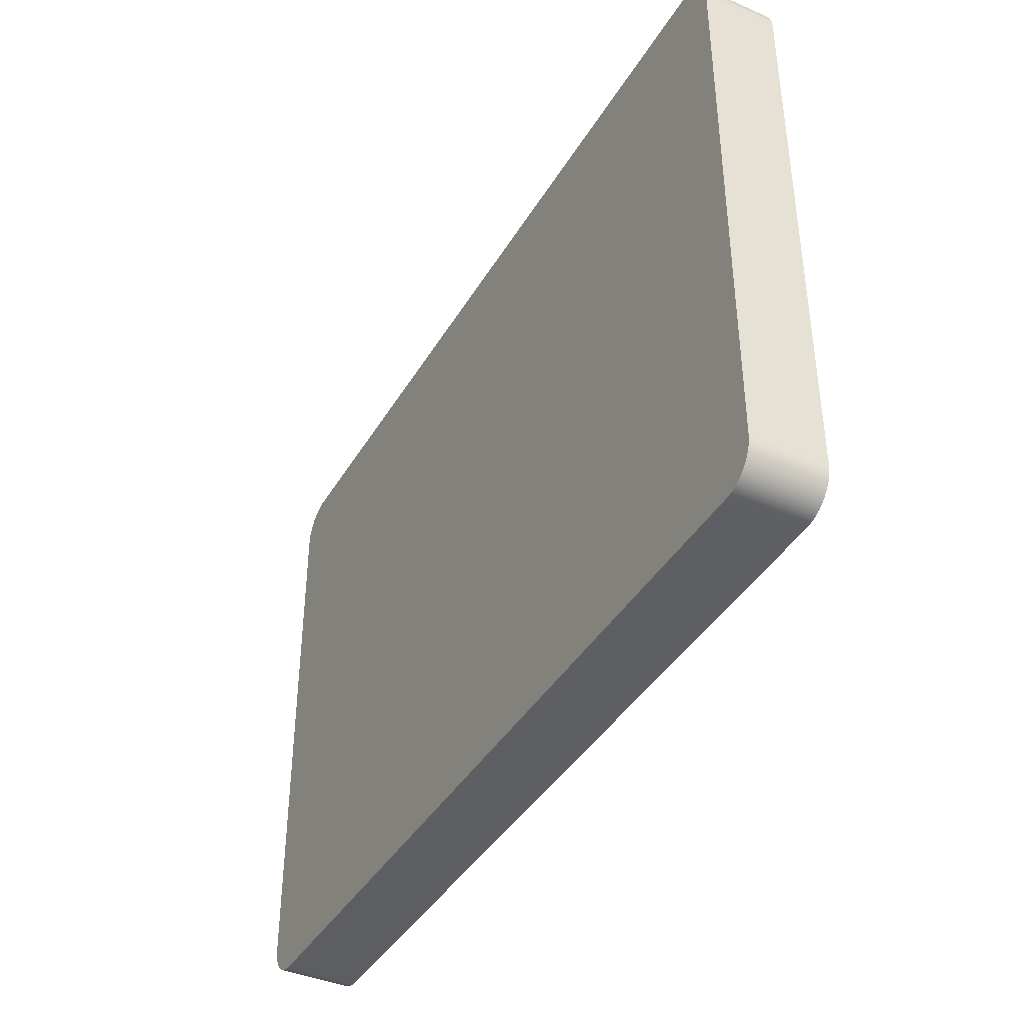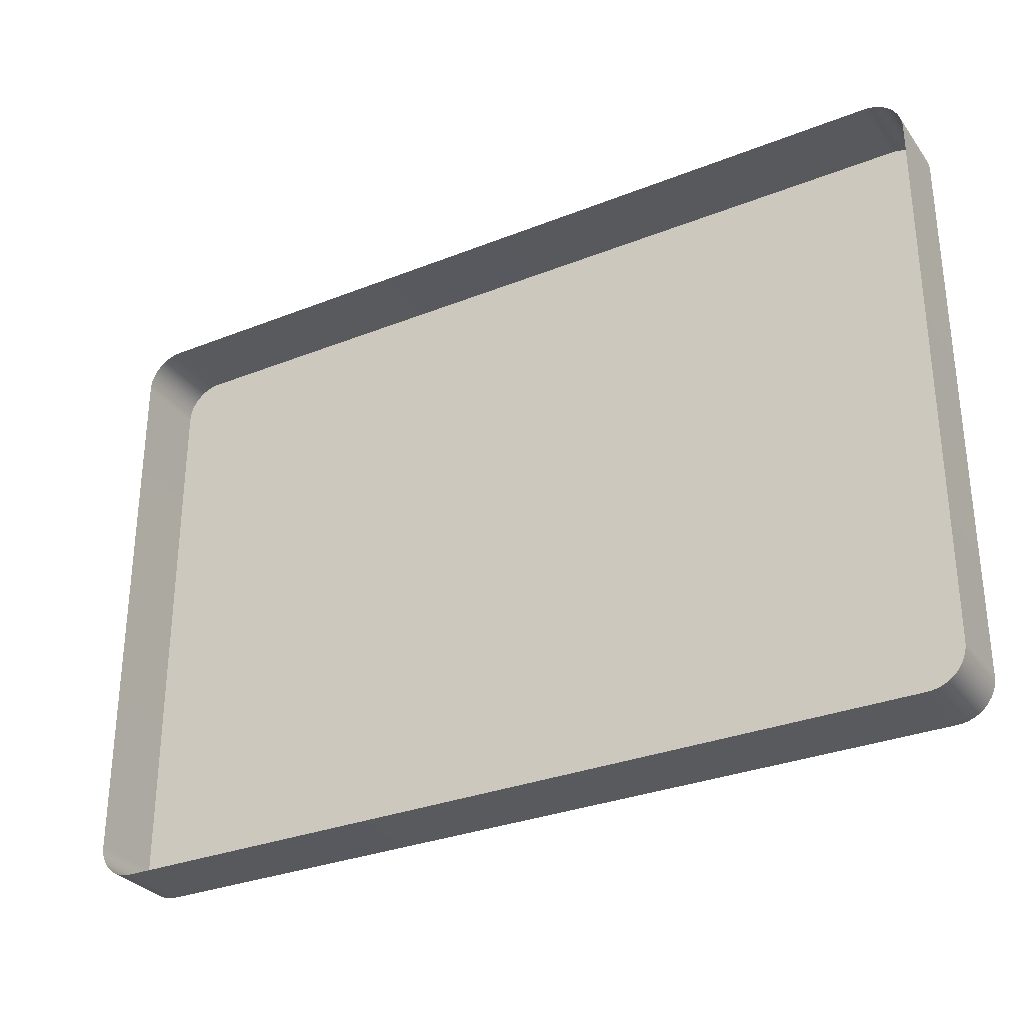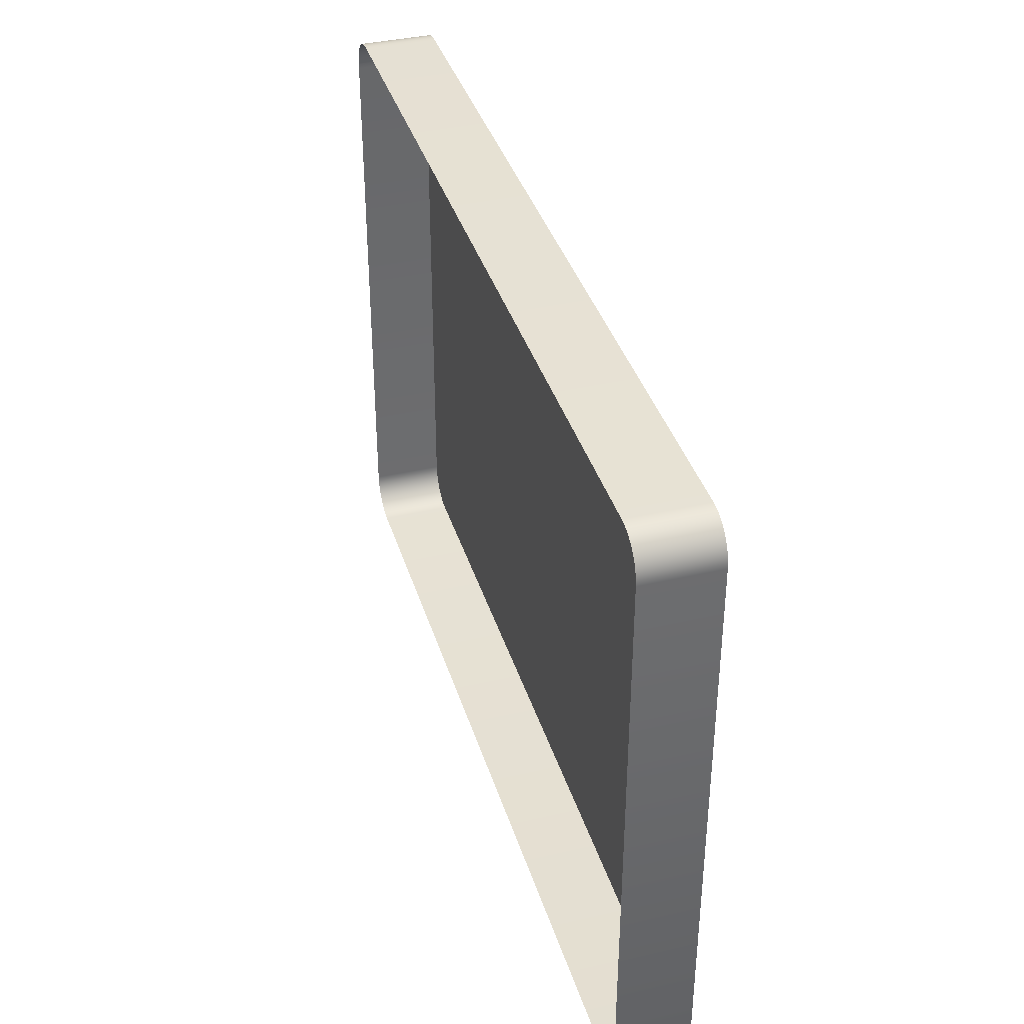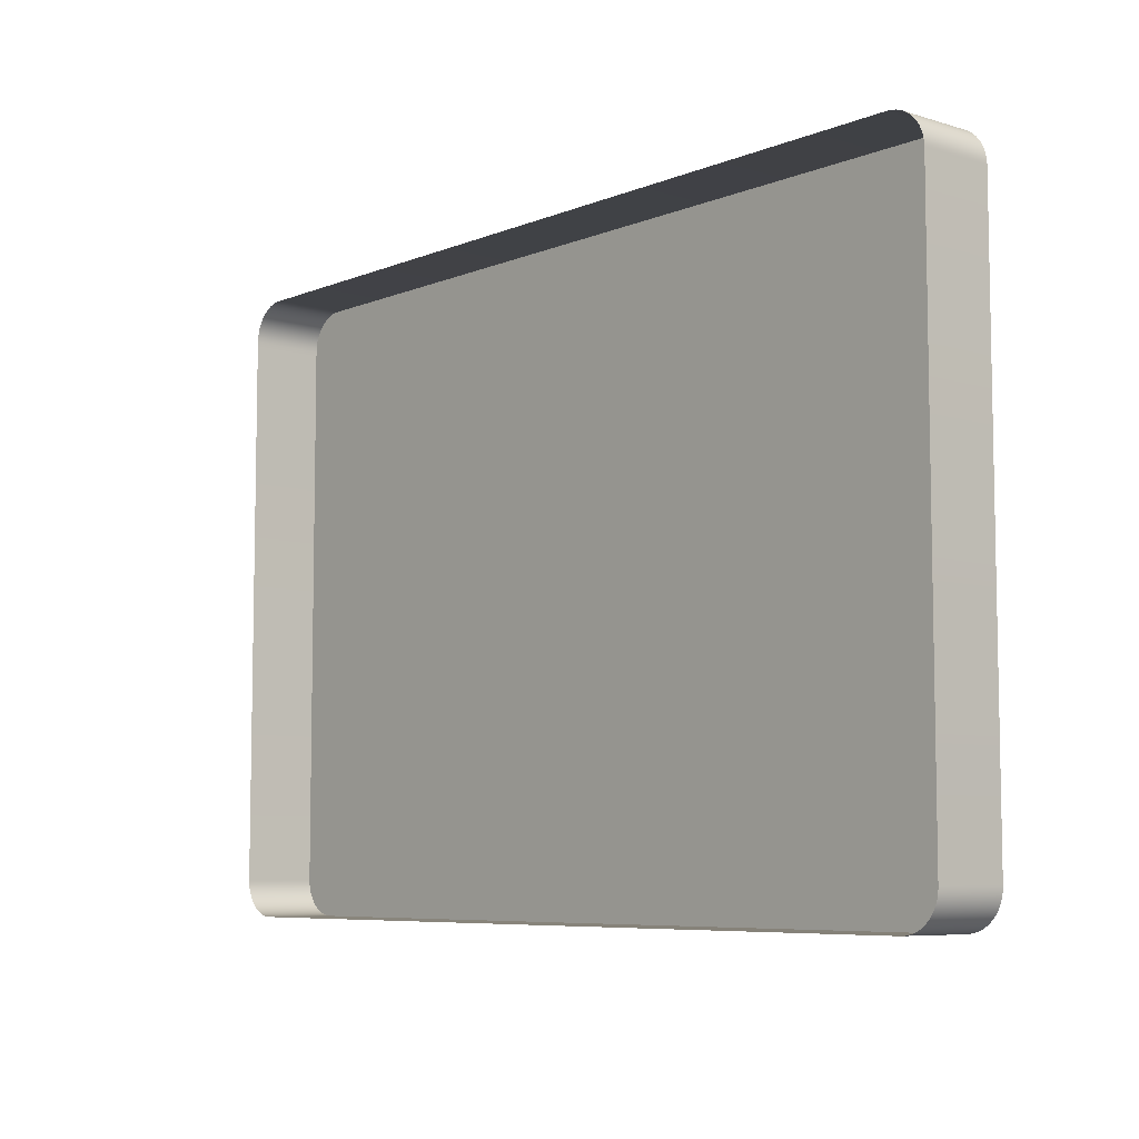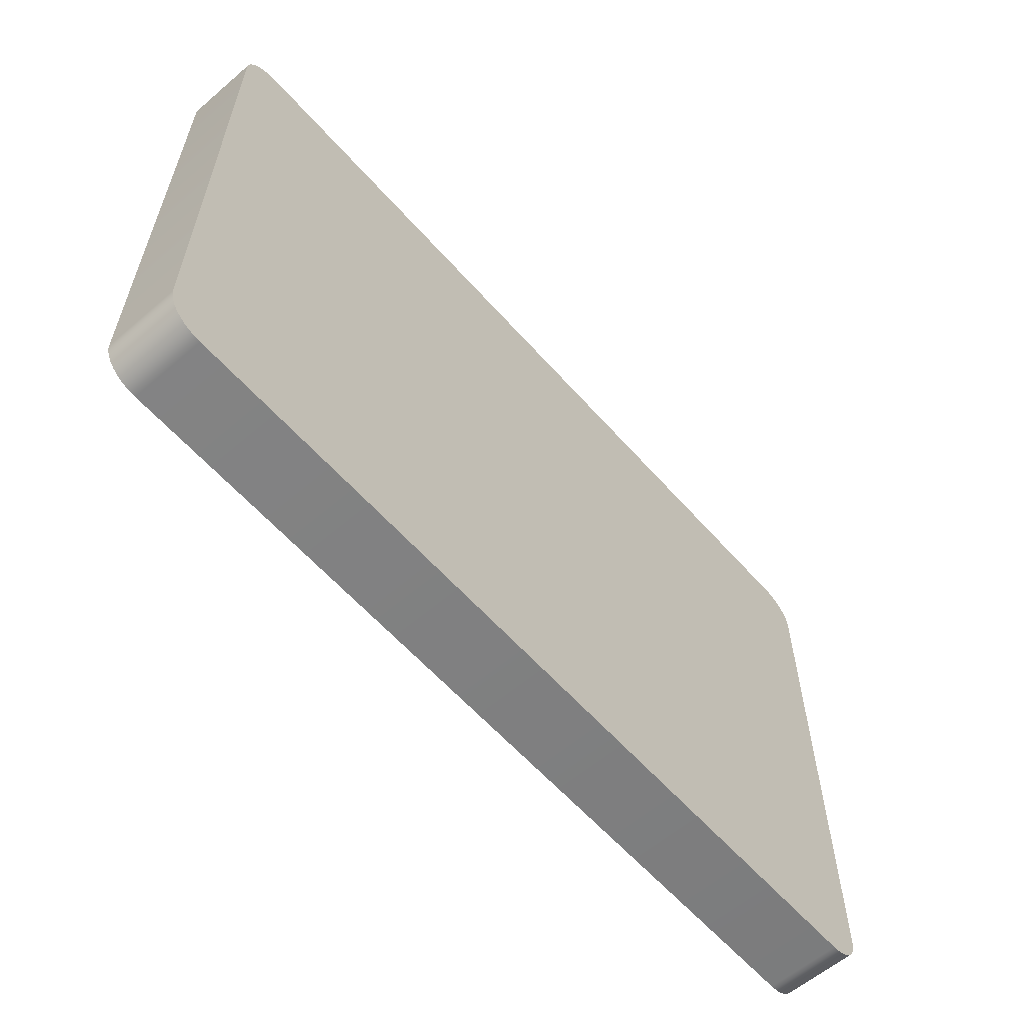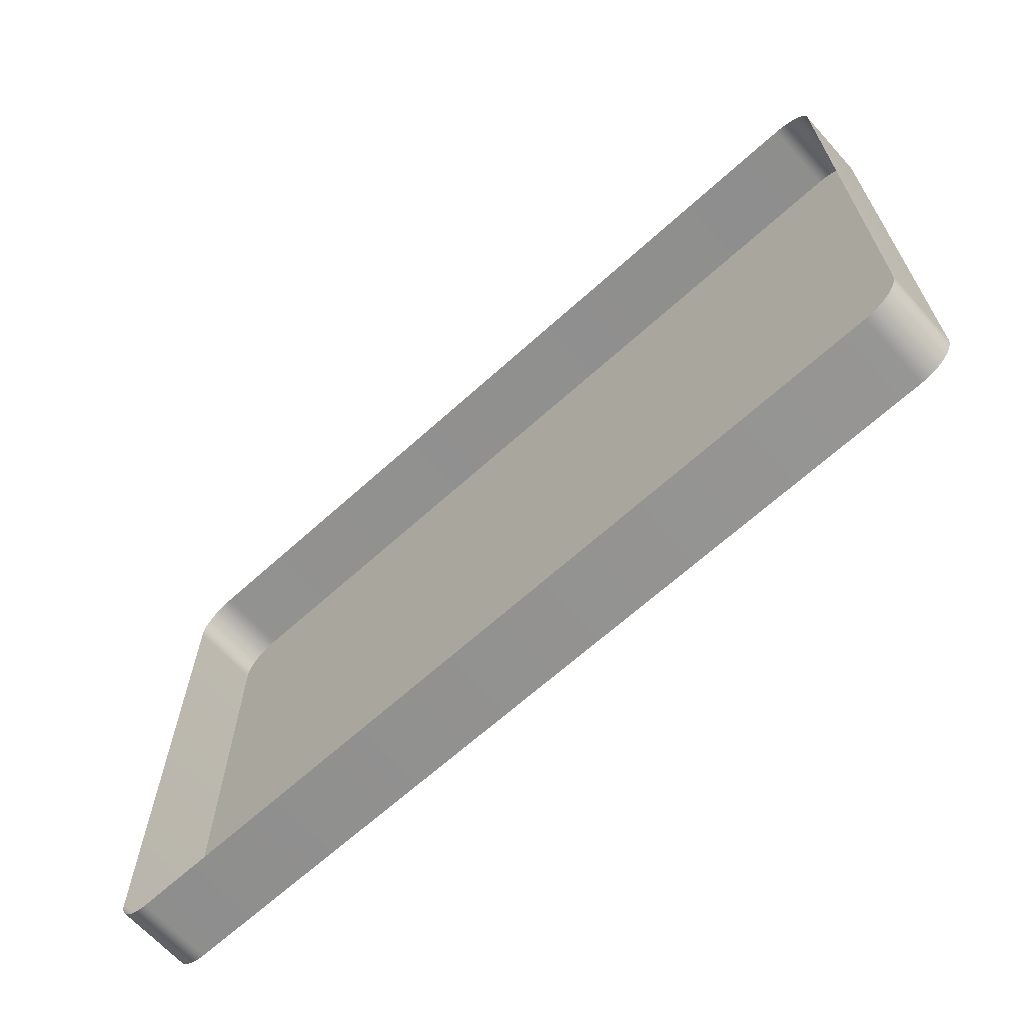
<metadata>
{"format":"obj","ext":"obj","renderer":"f3d","projection":"perspective","resolution":1024,"background":"white","views":[{"elev":-40.4,"azim":-118.1,"up":"+Z"},{"elev":-30.7,"azim":29.8,"up":"+Z"},{"elev":38.1,"azim":73.5,"up":"+Z"},{"elev":-7.0,"azim":49.1,"up":"+Z"},{"elev":-59.9,"azim":131.2,"up":"+Z"},{"elev":-66.3,"azim":42.2,"up":"+Z"}]}
</metadata>
<code>
o #ID1715
v -0.0287 0.01049 0.1167
v -0.02886 0.00617 0.1169
v -0.02886 0.01049 0.1169
v -0.0287 0.00617 0.1167
v -0.02898 0.00617 0.1172
v -0.02898 0.01049 0.1172
v -0.02913 0.01049 0.1506
v -0.02915 0.01049 0.1501
v -0.02915 0.01049 0.1504
v -0.02915 0.01049 0.118
v -0.02913 0.01049 0.1177
v -0.02907 0.01049 0.1509
v -0.02907 0.01049 0.1174
v -0.02898 0.01049 0.1512
v -0.02898 0.01049 0.1172
v -0.02886 0.01049 0.1514
v -0.02886 0.01049 0.1169
v -0.0287 0.01049 0.1517
v -0.0287 0.01049 0.1167
v -0.02852 0.01049 0.1519
v -0.02852 0.01049 0.1165
v -0.0283 0.01049 0.1521
v -0.0283 0.01049 0.1163
v -0.02807 0.01049 0.1522
v -0.02807 0.01049 0.1161
v -0.02782 0.01049 0.1523
v -0.02782 0.01049 0.116
v -0.02755 0.01049 0.1524
v -0.02755 0.01049 0.1159
v -0.02727 0.01049 0.1525
v -0.02727 0.01049 0.1158
v -0.02699 0.01049 0.1525
v -0.02699 0.01049 0.1158
v -0.02671 0.01049 0.1525
v 0.02156 0.01049 0.1158
v 0.02156 0.01049 0.1525
v 0.02184 0.01049 0.1525
v 0.02184 0.01049 0.1158
v 0.02212 0.01049 0.1524
v 0.02212 0.01049 0.1159
v 0.02239 0.01049 0.1523
v 0.02239 0.01049 0.116
v 0.02264 0.01049 0.1522
v 0.02264 0.01049 0.1161
v 0.02288 0.01049 0.1521
v 0.02288 0.01049 0.1163
v 0.02309 0.01049 0.1519
v 0.02309 0.01049 0.1165
v 0.02328 0.01049 0.1517
v 0.02328 0.01049 0.1167
v 0.02343 0.01049 0.1514
v 0.02343 0.01049 0.1169
v 0.02356 0.01049 0.1512
v 0.02356 0.01049 0.1172
v 0.02365 0.01049 0.1509
v 0.02365 0.01049 0.1174
v 0.0237 0.01049 0.1506
v 0.0237 0.01049 0.1177
v 0.02372 0.01049 0.1504
v 0.02372 0.01049 0.118
v -0.02852 0.01049 0.1165
v -0.02852 0.00617 0.1165
v -0.02907 0.00617 0.1174
v -0.02907 0.01049 0.1174
v 0.02184 0.01049 0.1525
v 0.02156 0.00617 0.1525
v 0.02184 0.00617 0.1525
v 0.02156 0.01049 0.1525
v 0.02212 0.01049 0.1524
v 0.02212 0.00617 0.1524
v 0.02239 0.01049 0.1523
v 0.02239 0.00617 0.1523
v 0.02264 0.01049 0.1522
v 0.02253 0.00617 0.1523
v 0.02264 0.00617 0.1522
v 0.02288 0.01049 0.1521
v 0.02288 0.00617 0.1521
v 0.02309 0.01049 0.1519
v 0.02309 0.00617 0.1519
v 0.02328 0.00617 0.1517
v 0.02328 0.01049 0.1517
v 0.02343 0.00617 0.1514
v 0.02343 0.01049 0.1514
v 0.02356 0.00617 0.1512
v 0.02356 0.01049 0.1512
v 0.02365 0.00617 0.1509
v 0.02365 0.01049 0.1509
v 0.0237 0.00617 0.1506
v 0.0237 0.01049 0.1506
v 0.02372 0.00617 0.1504
v 0.02372 0.01049 0.1504
v 0.02372 0.00617 0.118
v 0.02372 0.01049 0.118
v 0.0237 0.00617 0.1177
v 0.0237 0.01049 0.1177
v 0.02365 0.00617 0.1174
v 0.02365 0.01049 0.1174
v 0.02356 0.00617 0.1172
v 0.02356 0.01049 0.1172
v 0.02343 0.00617 0.1169
v 0.02343 0.01049 0.1169
v 0.02328 0.00617 0.1167
v 0.02328 0.01049 0.1167
v 0.02309 0.00617 0.1165
v 0.02309 0.01049 0.1165
v 0.02288 0.01049 0.1163
v 0.02288 0.00617 0.1163
v 0.02264 0.01049 0.1161
v 0.02264 0.00617 0.1161
v 0.02239 0.01049 0.116
v 0.02239 0.00617 0.116
v 0.02212 0.01049 0.1159
v 0.02212 0.00617 0.1159
v 0.02184 0.01049 0.1158
v 0.02184 0.00617 0.1158
v 0.02156 0.01049 0.1158
v 0.02156 0.00617 0.1158
v -0.02699 0.01049 0.1158
v -0.02699 0.00617 0.1158
v -0.02727 0.01049 0.1158
v -0.02727 0.00617 0.1158
v -0.02755 0.01049 0.1159
v -0.02755 0.00617 0.1159
v -0.02782 0.01049 0.116
v -0.02782 0.00617 0.116
v -0.02807 0.01049 0.1161
v -0.02807 0.00617 0.1161
v -0.0283 0.01049 0.1163
v -0.0283 0.00617 0.1163
v -0.02913 0.00617 0.1177
v -0.02913 0.01049 0.1177
v -0.02915 0.00617 0.118
v -0.02915 0.01049 0.118
v -0.02915 0.00617 0.1501
v -0.02915 0.01049 0.1501
v -0.02915 0.00617 0.1504
v -0.02915 0.01049 0.1504
v -0.02913 0.00617 0.1506
v -0.02913 0.01049 0.1506
v -0.02907 0.00617 0.1509
v -0.02907 0.01049 0.1509
v -0.02898 0.00617 0.1512
v -0.02898 0.01049 0.1512
v -0.02886 0.00617 0.1514
v -0.02886 0.01049 0.1514
v -0.0287 0.00617 0.1517
v -0.0287 0.01049 0.1517
v -0.02852 0.00617 0.1519
v -0.02852 0.01049 0.1519
v -0.0283 0.01049 0.1521
v -0.0283 0.00617 0.1521
v -0.02807 0.01049 0.1522
v -0.02807 0.00617 0.1522
v -0.02782 0.01049 0.1523
v -0.02796 0.00617 0.1523
v -0.02782 0.00617 0.1523
v -0.02755 0.01049 0.1524
v -0.02755 0.00617 0.1524
v -0.02727 0.01049 0.1525
v -0.02727 0.00617 0.1525
v -0.02699 0.01049 0.1525
v -0.02699 0.00617 0.1525
v -0.02671 0.01049 0.1525
v -0.02671 0.00617 0.1525
f 1 2 3
f 3 2 1
f 2 1 4
f 4 1 2
f 3 5 6
f 6 5 3
f 5 3 2
f 2 3 5
f 7 8 9
f 9 8 7
f 8 7 10
f 10 7 8
f 10 7 11
f 11 7 10
f 11 7 12
f 12 7 11
f 11 12 13
f 13 12 11
f 13 12 14
f 14 12 13
f 13 14 15
f 15 14 13
f 15 14 16
f 16 14 15
f 15 16 17
f 17 16 15
f 17 16 18
f 18 16 17
f 17 18 19
f 19 18 17
f 19 18 20
f 20 18 19
f 19 20 21
f 21 20 19
f 21 20 22
f 22 20 21
f 21 22 23
f 23 22 21
f 23 22 24
f 24 22 23
f 23 24 25
f 25 24 23
f 25 24 26
f 26 24 25
f 25 26 27
f 27 26 25
f 27 26 28
f 28 26 27
f 27 28 29
f 29 28 27
f 29 28 30
f 30 28 29
f 29 30 31
f 31 30 29
f 31 30 32
f 32 30 31
f 31 32 33
f 33 32 31
f 33 32 34
f 34 32 33
f 33 34 35
f 35 34 33
f 35 34 36
f 36 34 35
f 35 36 37
f 37 36 35
f 35 37 38
f 38 37 35
f 38 37 39
f 39 37 38
f 38 39 40
f 40 39 38
f 40 39 41
f 41 39 40
f 40 41 42
f 42 41 40
f 42 41 43
f 43 41 42
f 42 43 44
f 44 43 42
f 44 43 45
f 45 43 44
f 44 45 46
f 46 45 44
f 46 45 47
f 47 45 46
f 46 47 48
f 48 47 46
f 48 47 49
f 49 47 48
f 48 49 50
f 50 49 48
f 50 49 51
f 51 49 50
f 50 51 52
f 52 51 50
f 52 51 53
f 53 51 52
f 52 53 54
f 54 53 52
f 54 53 55
f 55 53 54
f 54 55 56
f 56 55 54
f 56 55 57
f 57 55 56
f 56 57 58
f 58 57 56
f 58 57 59
f 59 57 58
f 58 59 60
f 60 59 58
f 61 4 1
f 1 4 61
f 4 61 62
f 62 61 4
f 6 63 64
f 64 63 6
f 63 6 5
f 5 6 63
f 65 66 67
f 67 66 65
f 66 65 68
f 68 65 66
f 69 67 70
f 70 67 69
f 67 69 65
f 65 69 67
f 71 70 72
f 72 70 71
f 70 71 69
f 69 71 70
f 73 74 75
f 75 74 73
f 74 73 72
f 72 73 74
f 72 73 71
f 71 73 72
f 76 75 77
f 77 75 76
f 75 76 73
f 73 76 75
f 78 77 79
f 79 77 78
f 77 78 76
f 76 78 77
f 80 78 79
f 79 78 80
f 78 80 81
f 81 80 78
f 82 81 80
f 80 81 82
f 81 82 83
f 83 82 81
f 84 83 82
f 82 83 84
f 83 84 85
f 85 84 83
f 86 85 84
f 84 85 86
f 85 86 87
f 87 86 85
f 88 87 86
f 86 87 88
f 87 88 89
f 89 88 87
f 90 89 88
f 88 89 90
f 89 90 91
f 91 90 89
f 92 91 90
f 90 91 92
f 91 92 93
f 93 92 91
f 94 93 92
f 92 93 94
f 93 94 95
f 95 94 93
f 96 95 94
f 94 95 96
f 95 96 97
f 97 96 95
f 98 97 96
f 96 97 98
f 97 98 99
f 99 98 97
f 100 99 98
f 98 99 100
f 99 100 101
f 101 100 99
f 102 101 100
f 100 101 102
f 101 102 103
f 103 102 101
f 104 103 102
f 102 103 104
f 103 104 105
f 105 104 103
f 106 104 107
f 107 104 106
f 104 106 105
f 105 106 104
f 108 107 109
f 109 107 108
f 107 108 106
f 106 108 107
f 110 109 111
f 111 109 110
f 109 110 108
f 108 110 109
f 112 111 113
f 113 111 112
f 111 112 110
f 110 112 111
f 114 113 115
f 115 113 114
f 113 114 112
f 112 114 113
f 116 115 117
f 117 115 116
f 115 116 114
f 114 116 115
f 118 117 119
f 119 117 118
f 117 118 116
f 116 118 117
f 120 119 121
f 121 119 120
f 119 120 118
f 118 120 119
f 122 121 123
f 123 121 122
f 121 122 120
f 120 122 121
f 124 123 125
f 125 123 124
f 123 124 122
f 122 124 123
f 126 125 127
f 127 125 126
f 125 126 124
f 124 126 125
f 128 127 129
f 129 127 128
f 127 128 126
f 126 128 127
f 61 129 62
f 62 129 61
f 129 61 128
f 128 61 129
f 64 130 131
f 131 130 64
f 130 64 63
f 63 64 130
f 131 132 133
f 133 132 131
f 132 131 130
f 130 131 132
f 133 134 135
f 135 134 133
f 134 133 132
f 132 133 134
f 135 136 137
f 137 136 135
f 136 135 134
f 134 135 136
f 137 138 139
f 139 138 137
f 138 137 136
f 136 137 138
f 139 140 141
f 141 140 139
f 140 139 138
f 138 139 140
f 141 142 143
f 143 142 141
f 142 141 140
f 140 141 142
f 143 144 145
f 145 144 143
f 144 143 142
f 142 143 144
f 145 146 147
f 147 146 145
f 146 145 144
f 144 145 146
f 147 148 149
f 149 148 147
f 148 147 146
f 146 147 148
f 150 148 151
f 151 148 150
f 148 150 149
f 149 150 148
f 152 151 153
f 153 151 152
f 151 152 150
f 150 152 151
f 154 155 156
f 156 155 154
f 155 154 153
f 153 154 155
f 153 154 152
f 152 154 153
f 157 156 158
f 158 156 157
f 156 157 154
f 154 157 156
f 159 158 160
f 160 158 159
f 158 159 157
f 157 159 158
f 161 160 162
f 162 160 161
f 160 161 159
f 159 161 160
f 163 162 164
f 164 162 163
f 162 163 161
f 161 163 162
f 68 164 66
f 66 164 68
f 164 68 163
f 163 68 164

</code>
